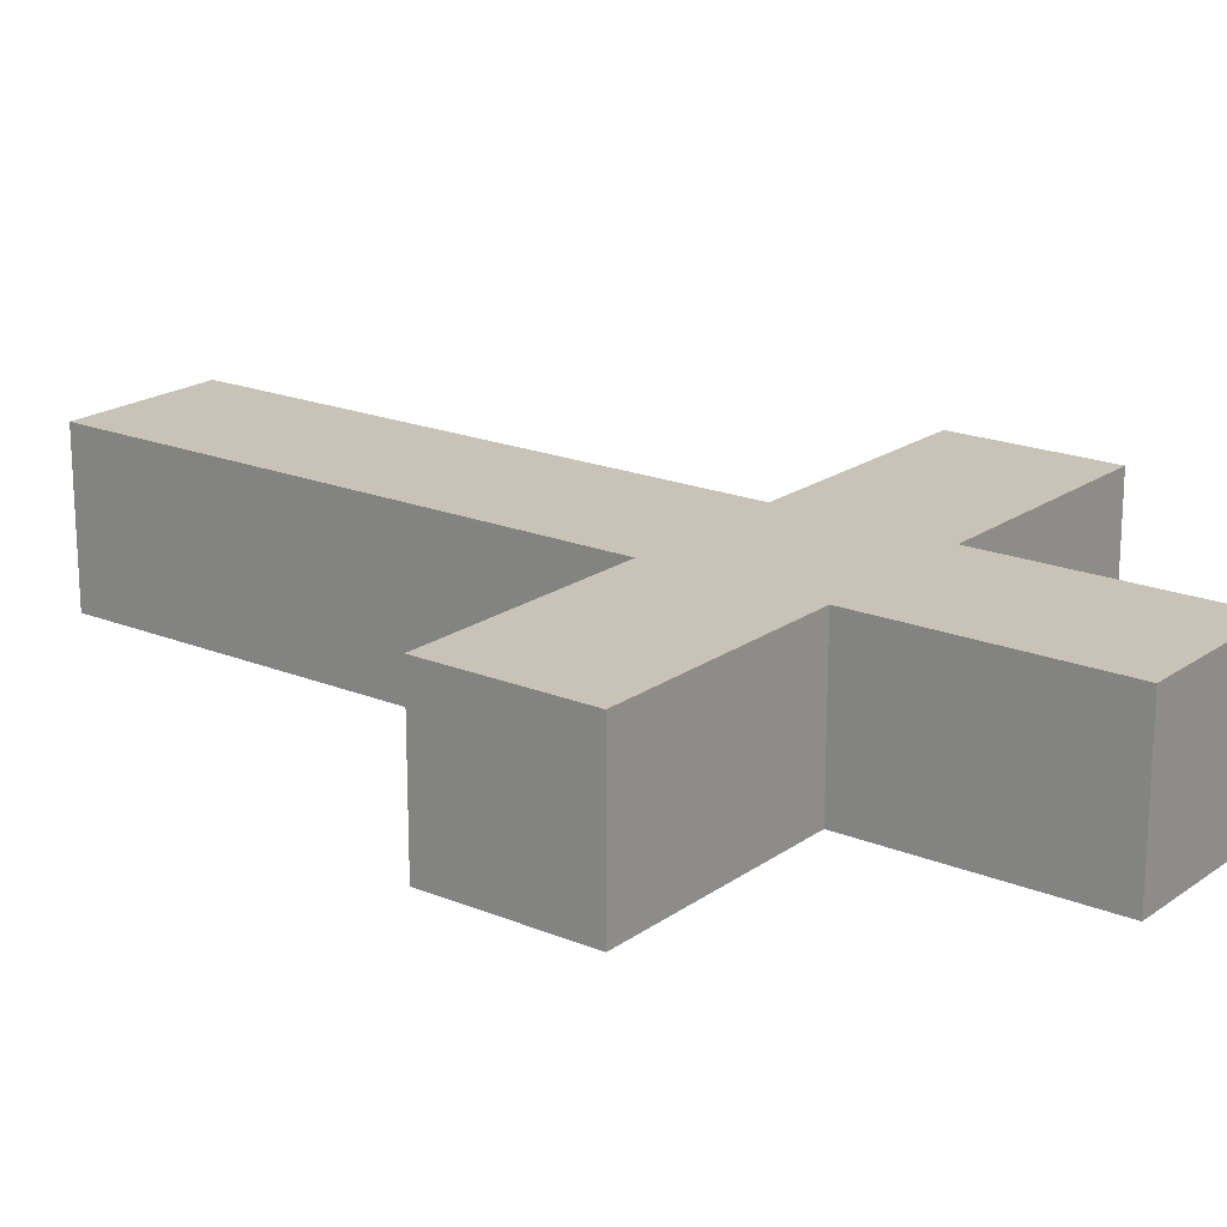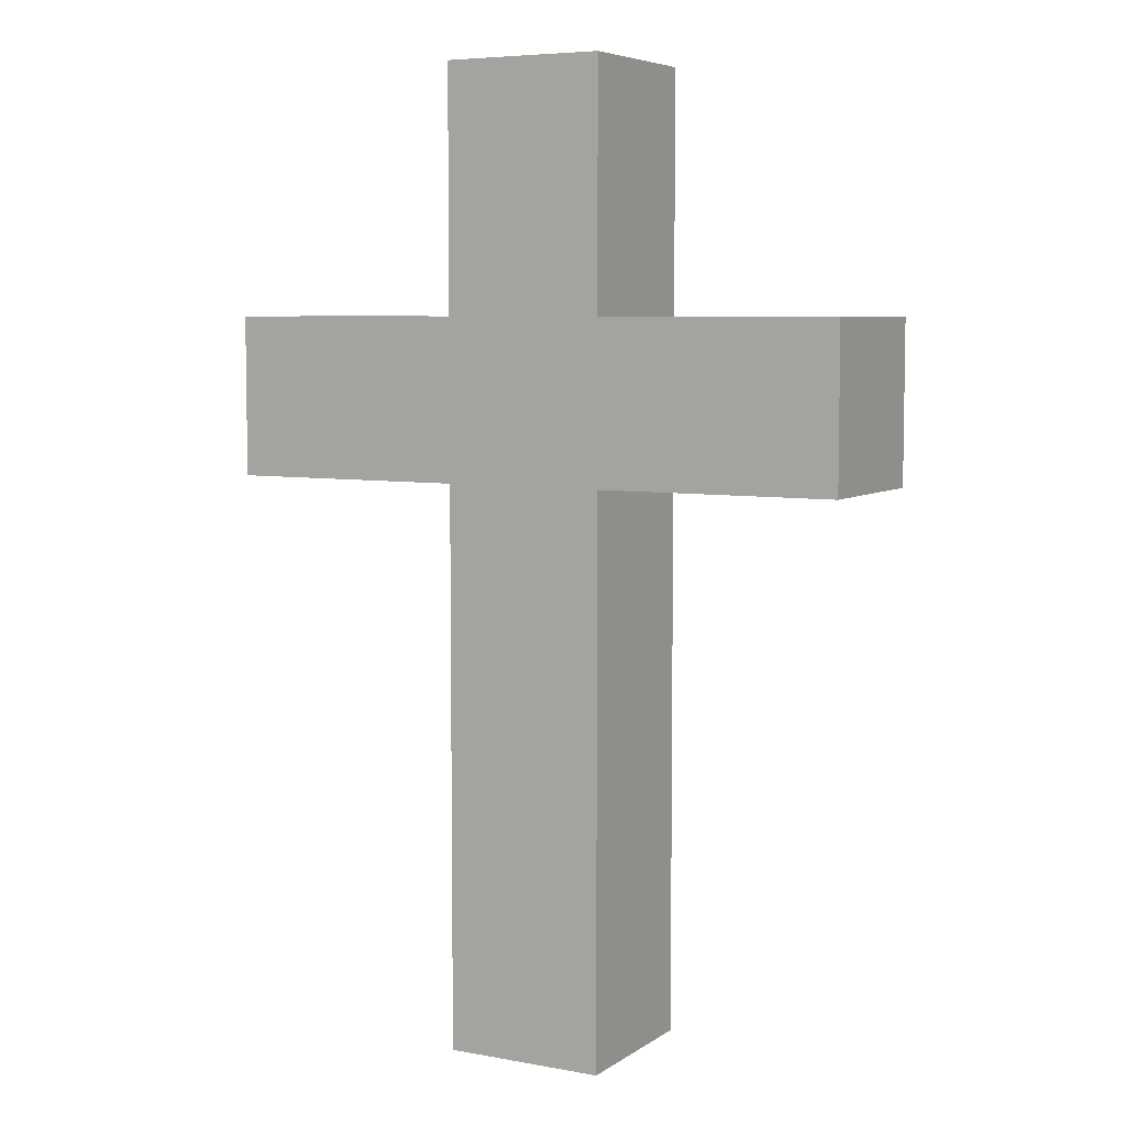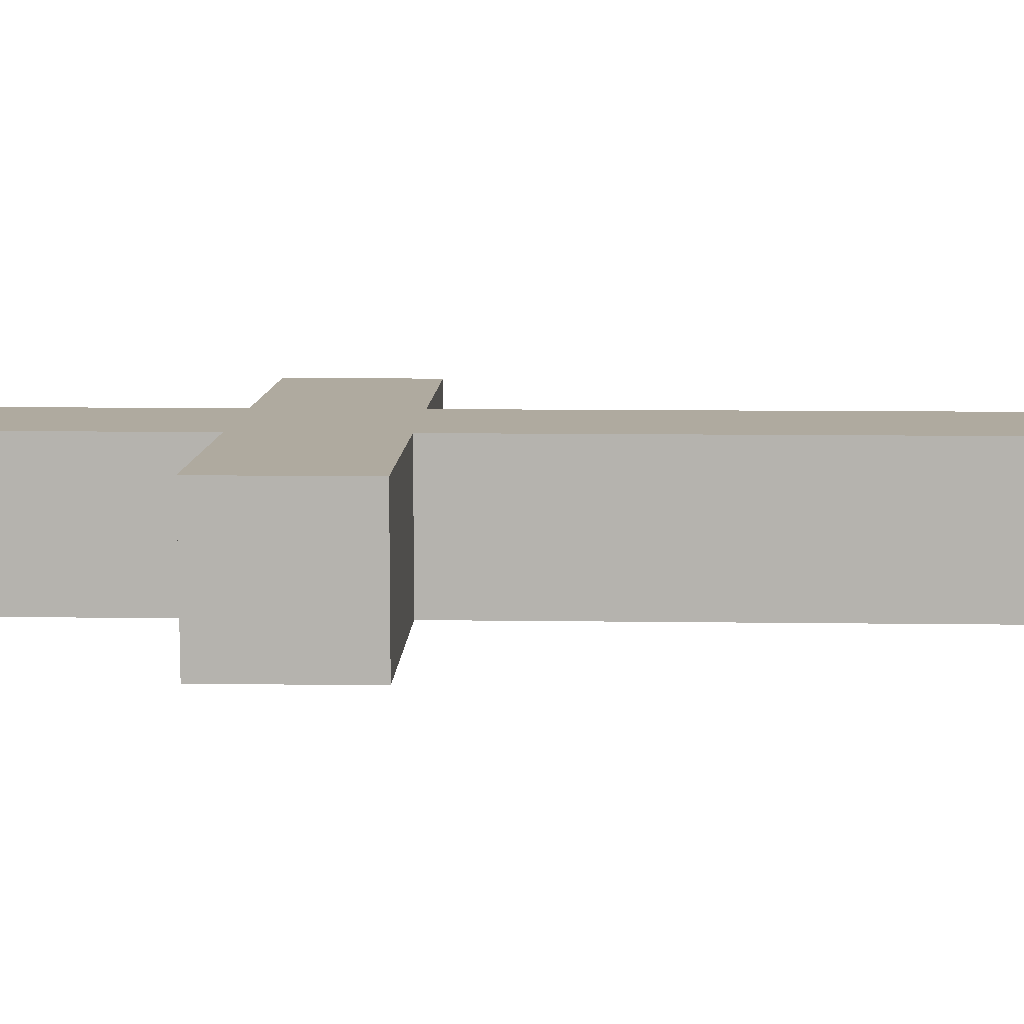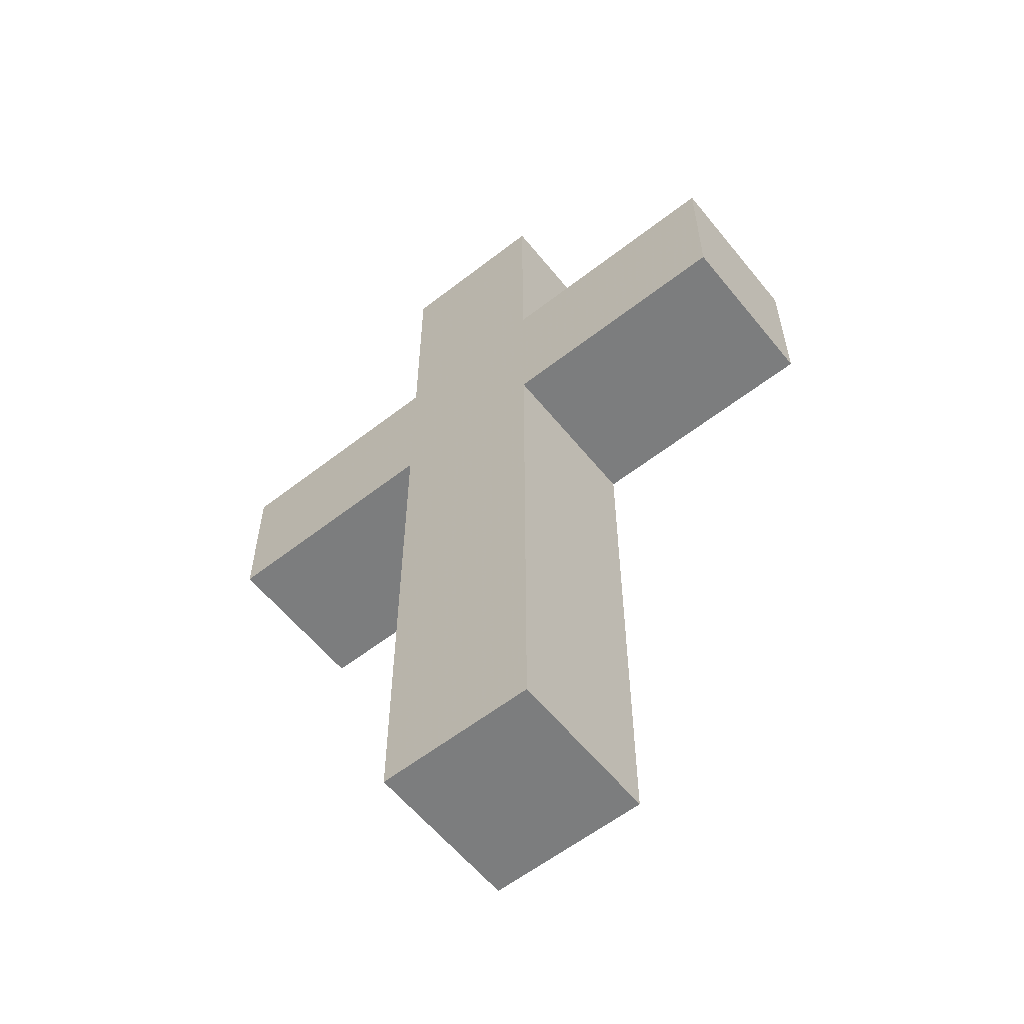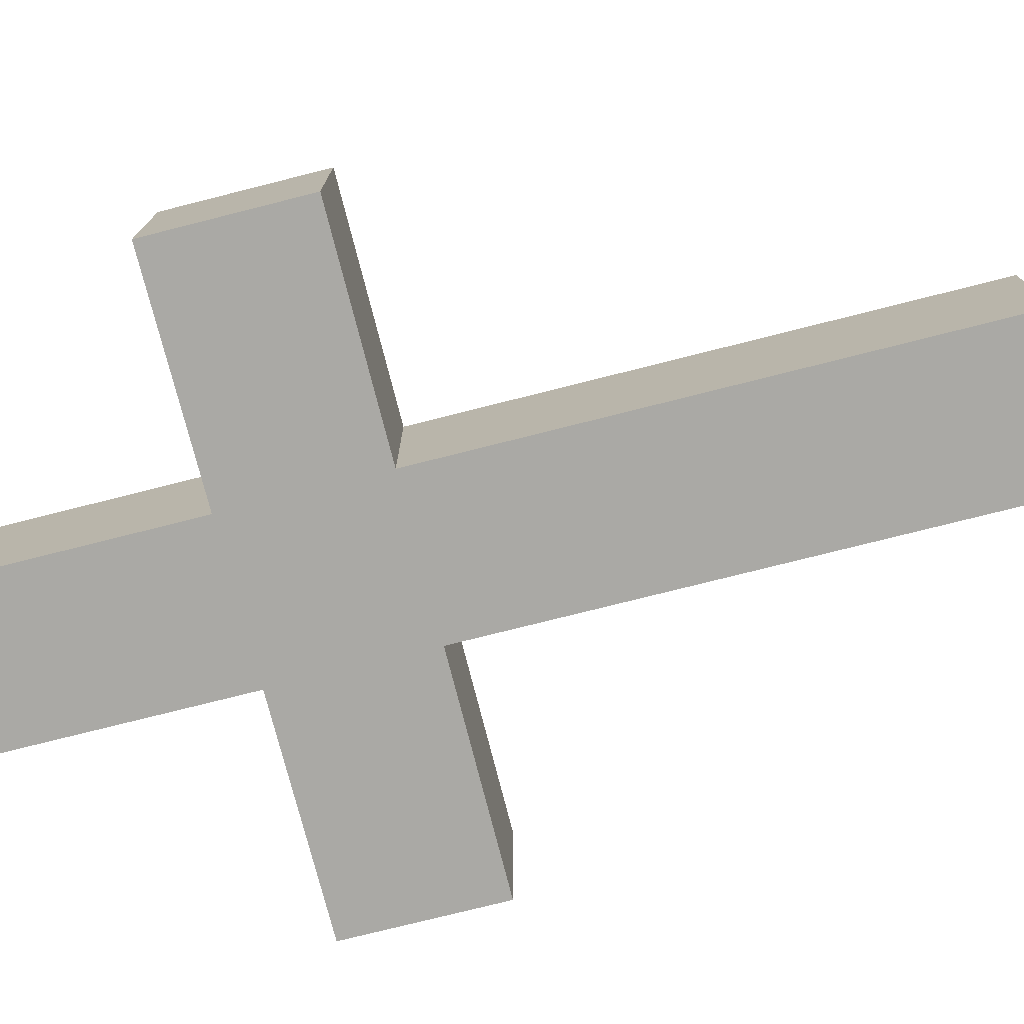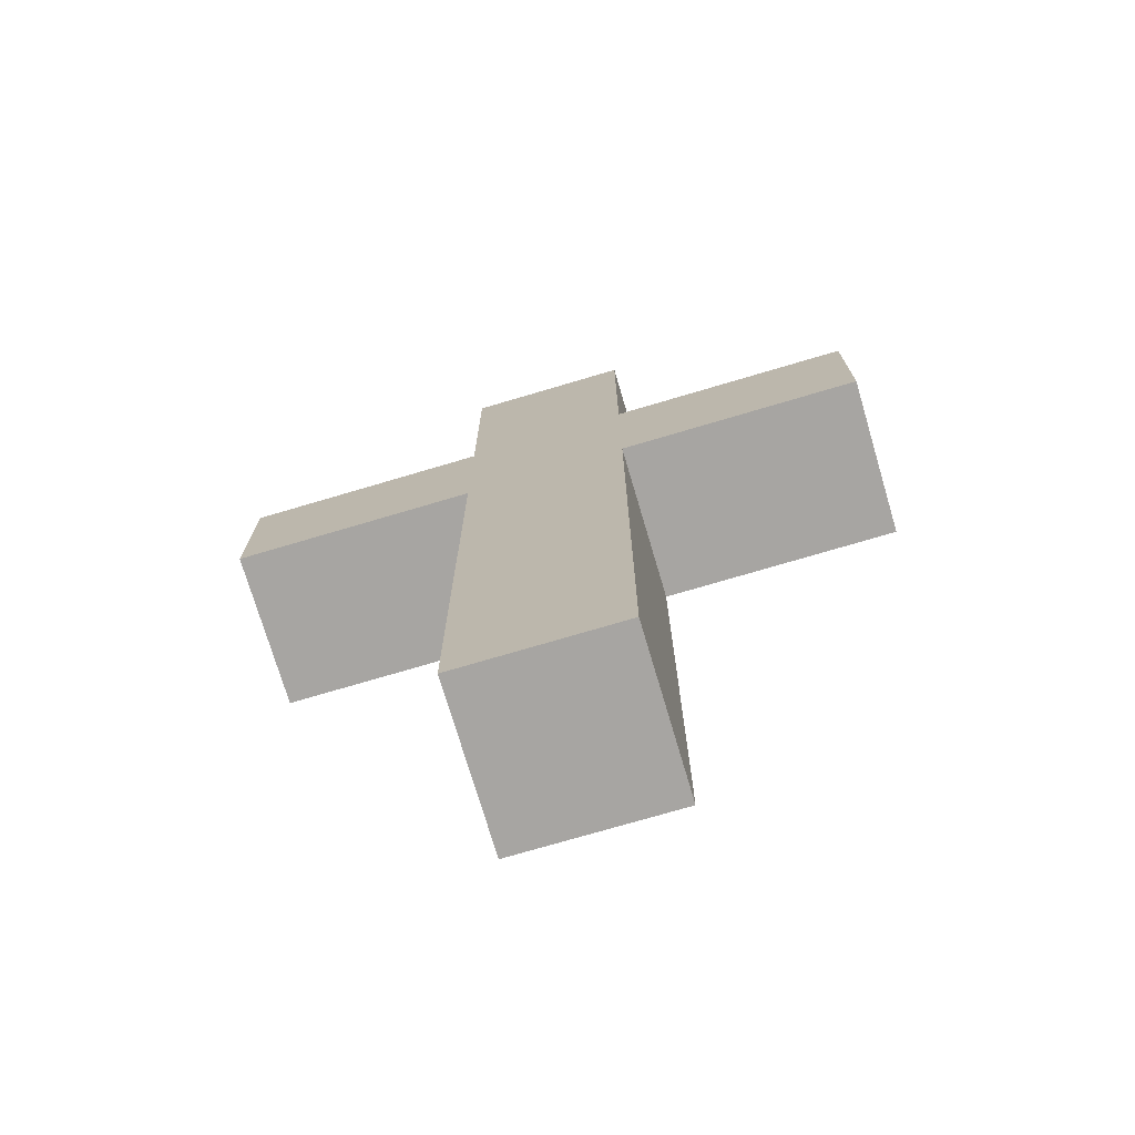
<metadata>
{"format":"obj","ext":"obj","renderer":"f3d","projection":"perspective","resolution":1024,"background":"white","views":[{"elev":19.4,"azim":127.5,"up":"+Z"},{"elev":6.2,"azim":-151.1,"up":"+Y"},{"elev":9.5,"azim":-87.9,"up":"+Z"},{"elev":-59.0,"azim":-141.3,"up":"+Y"},{"elev":-75.4,"azim":-75.8,"up":"+Z"},{"elev":-73.9,"azim":-163.5,"up":"+Y"}]}
</metadata>
<code>
o Object.1
v -0.1004 -0.6 0.1
v -0.1004 -0.6 -0.1
v 0.09988 -0.6 -0.1
v 0.09988 -0.6 0.1
v -0.1004 0.1001 -0.1
v -0.1004 0.2999 -0.1
v 0.09988 0.2999 -0.1
v 0.09988 0.1001 -0.1
v 0.09988 0.6 -0.1
v -0.1004 0.6 -0.1
v 0.4 0.2999 -0.1
v -0.4 0.1001 -0.1
v 0.4 0.1001 -0.1
v -0.4 0.2999 -0.1
v -0.1004 0.1001 -0.08317
v -0.1004 0.1001 0.08365
v -0.1004 0.1001 0.01683
v -0.1004 0.2999 -0.05
v -0.1004 0.2999 0.05
v -0.1004 0.1001 -0.01683
v -0.1004 0.6 0.1
v -0.1004 0.2999 0.1
v -0.1004 0.1001 0.1
v -0.4 0.1001 0.1
v -0.4 0.2999 0.1
v 0.09988 0.1001 0.1
v 0.4 0.1001 0.1
v 0.09988 0.2999 0.1
v 0.09988 0.6 0.1
v 0.4 0.2999 0.1
v 0.09988 0.2999 0.05
v 0.09988 0.2999 -0.05
v 0.09988 0.1001 -0.08317
v 0.09988 0.1001 0.01683
v 0.09988 0.1001 0.08365
v 0.09988 0.1001 -0.01683
f 1 2 3
f 3 4 1
f 9 5 10
f 6 10 5
f 9 29 32
f 2 5 7
f 2 7 8
f 9 32 7
f 21 29 10
f 5 9 7
f 8 34 4
f 2 8 3
f 5 2 15
f 1 16 17
f 34 33 36
f 10 18 19
f 10 6 18
f 17 20 15
f 17 15 2
f 1 17 2
f 8 4 3
f 10 19 21
f 22 21 19
f 34 26 4
f 34 8 33
f 1 23 16
f 26 34 35
f 32 29 31
f 26 28 29
f 28 31 29
f 26 22 4
f 9 10 29
f 22 23 1
f 22 1 4
f 22 26 21
f 29 21 26
f 27 11 30
f 11 27 13
f 26 35 13
f 35 34 13
f 34 36 13
f 36 33 13
f 33 8 13
f 11 8 7
f 8 11 13
f 13 27 26
f 28 30 31
f 31 30 32
f 32 30 7
f 26 27 28
f 11 7 30
f 30 28 27
f 5 15 24
f 15 20 24
f 20 17 24
f 12 6 5
f 6 12 14
f 17 16 24
f 16 23 24
f 24 12 5
f 24 23 25
f 6 14 18
f 18 14 19
f 19 14 22
f 25 22 14
f 14 12 25
f 22 25 23
f 24 25 12

</code>
